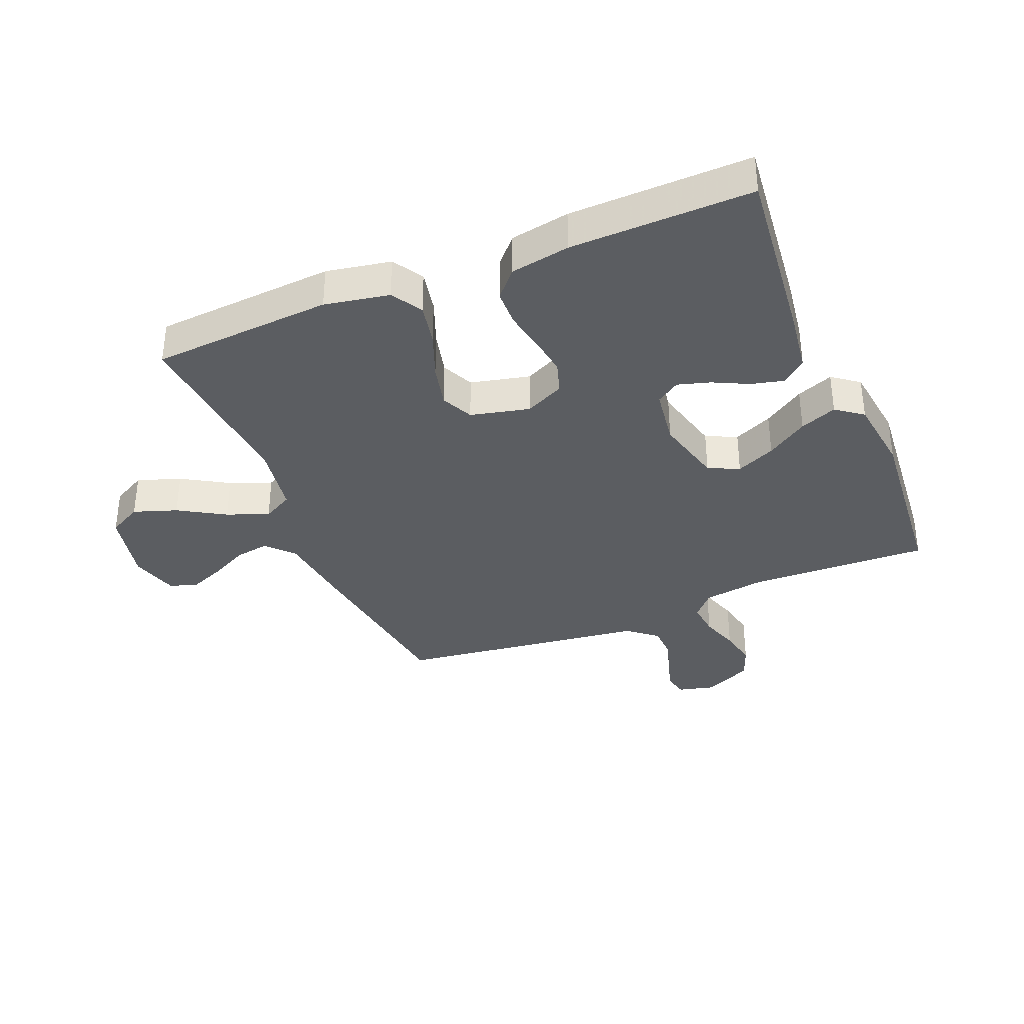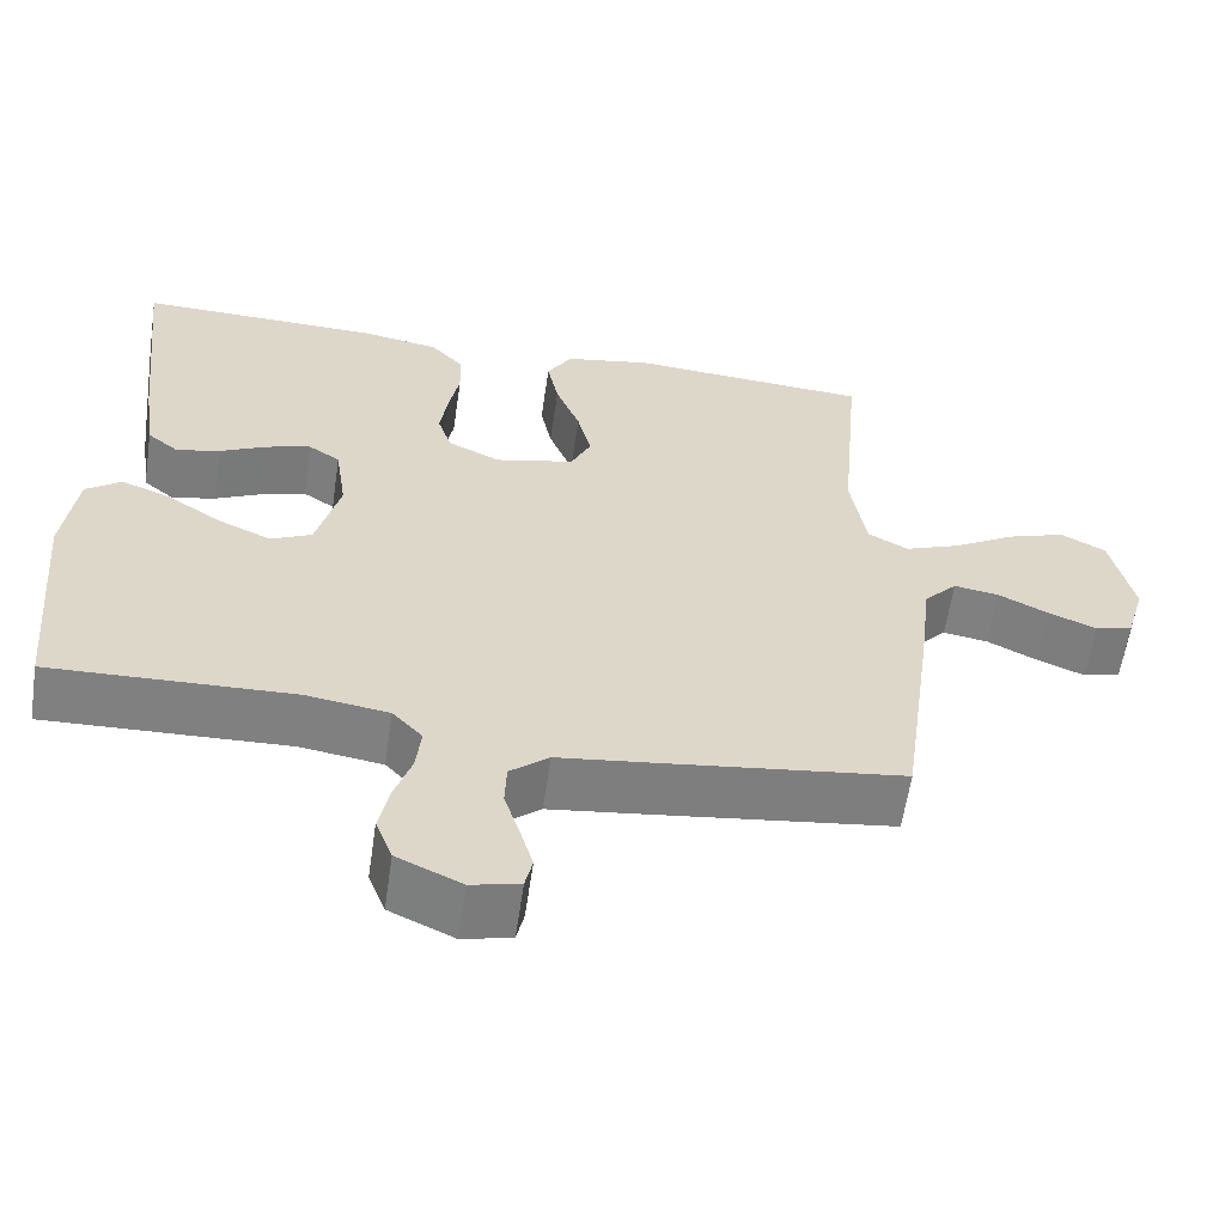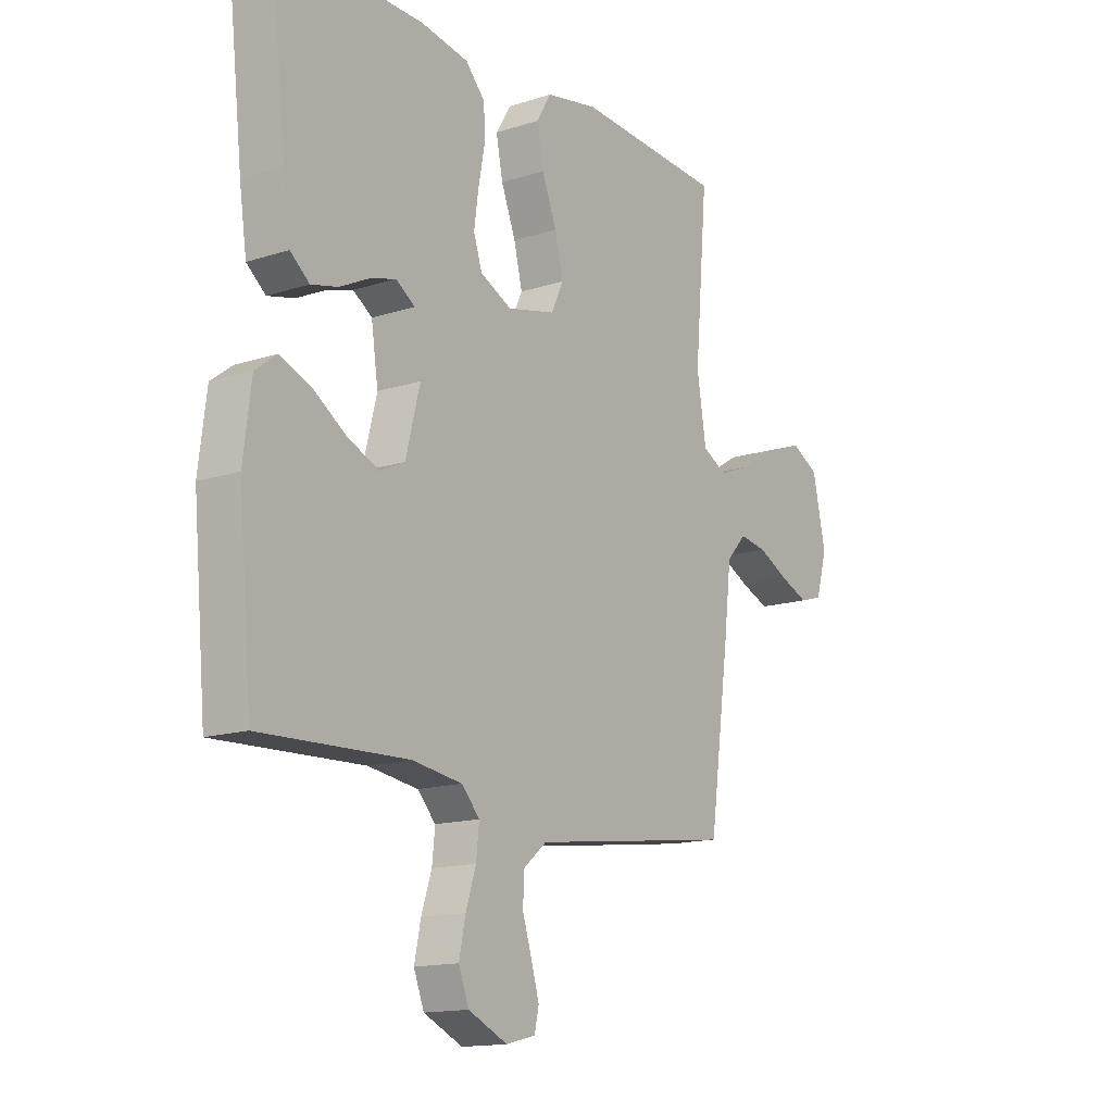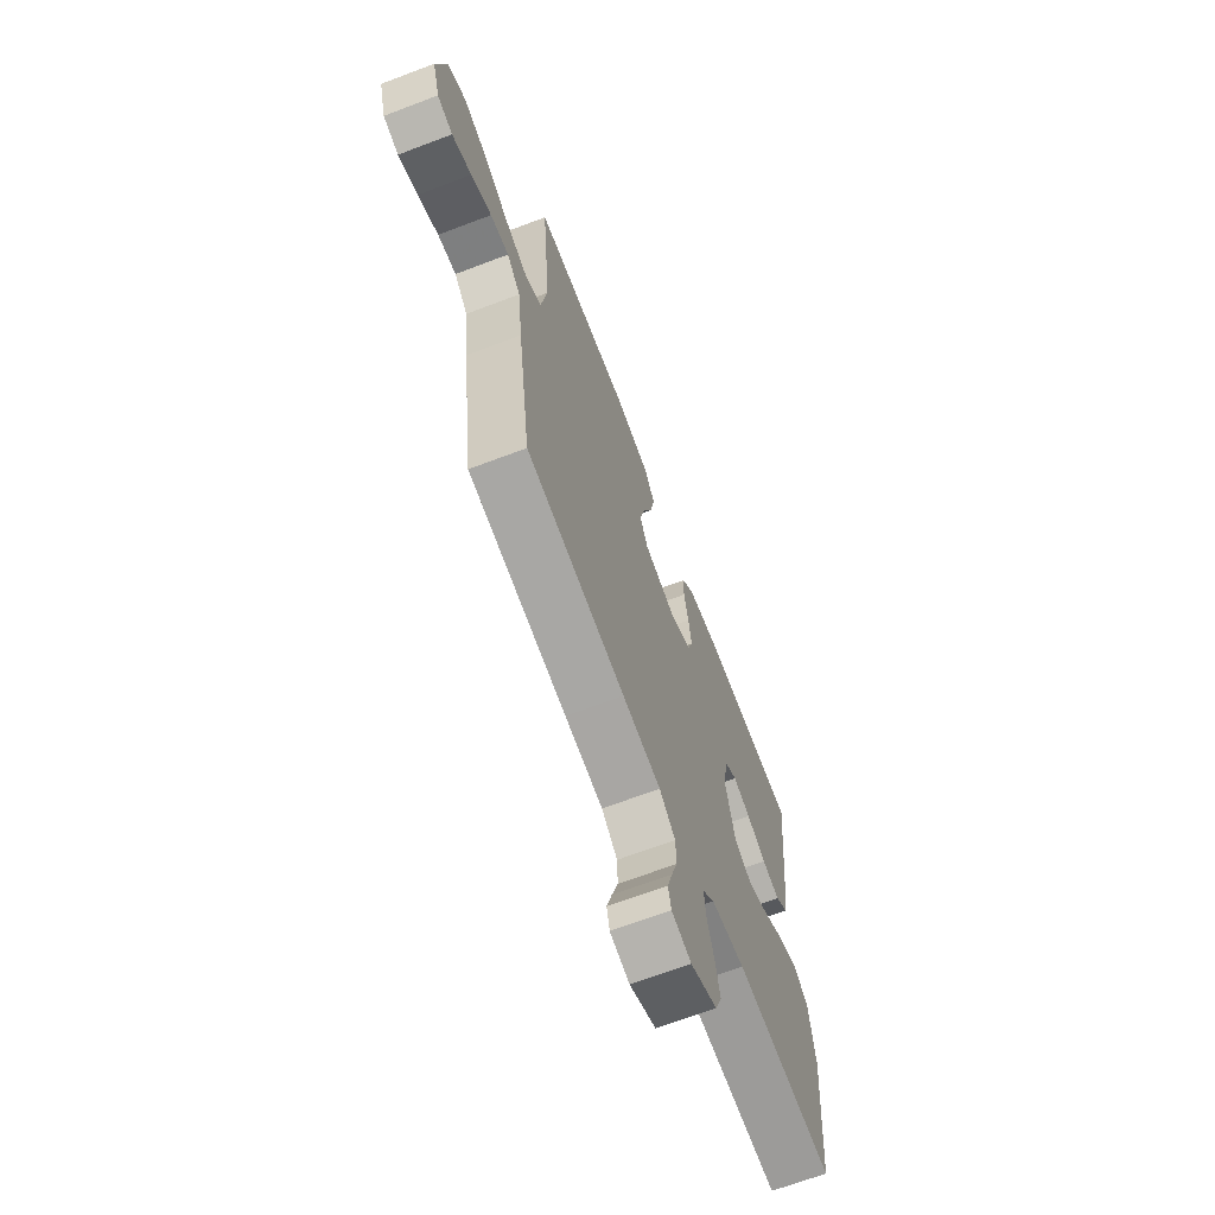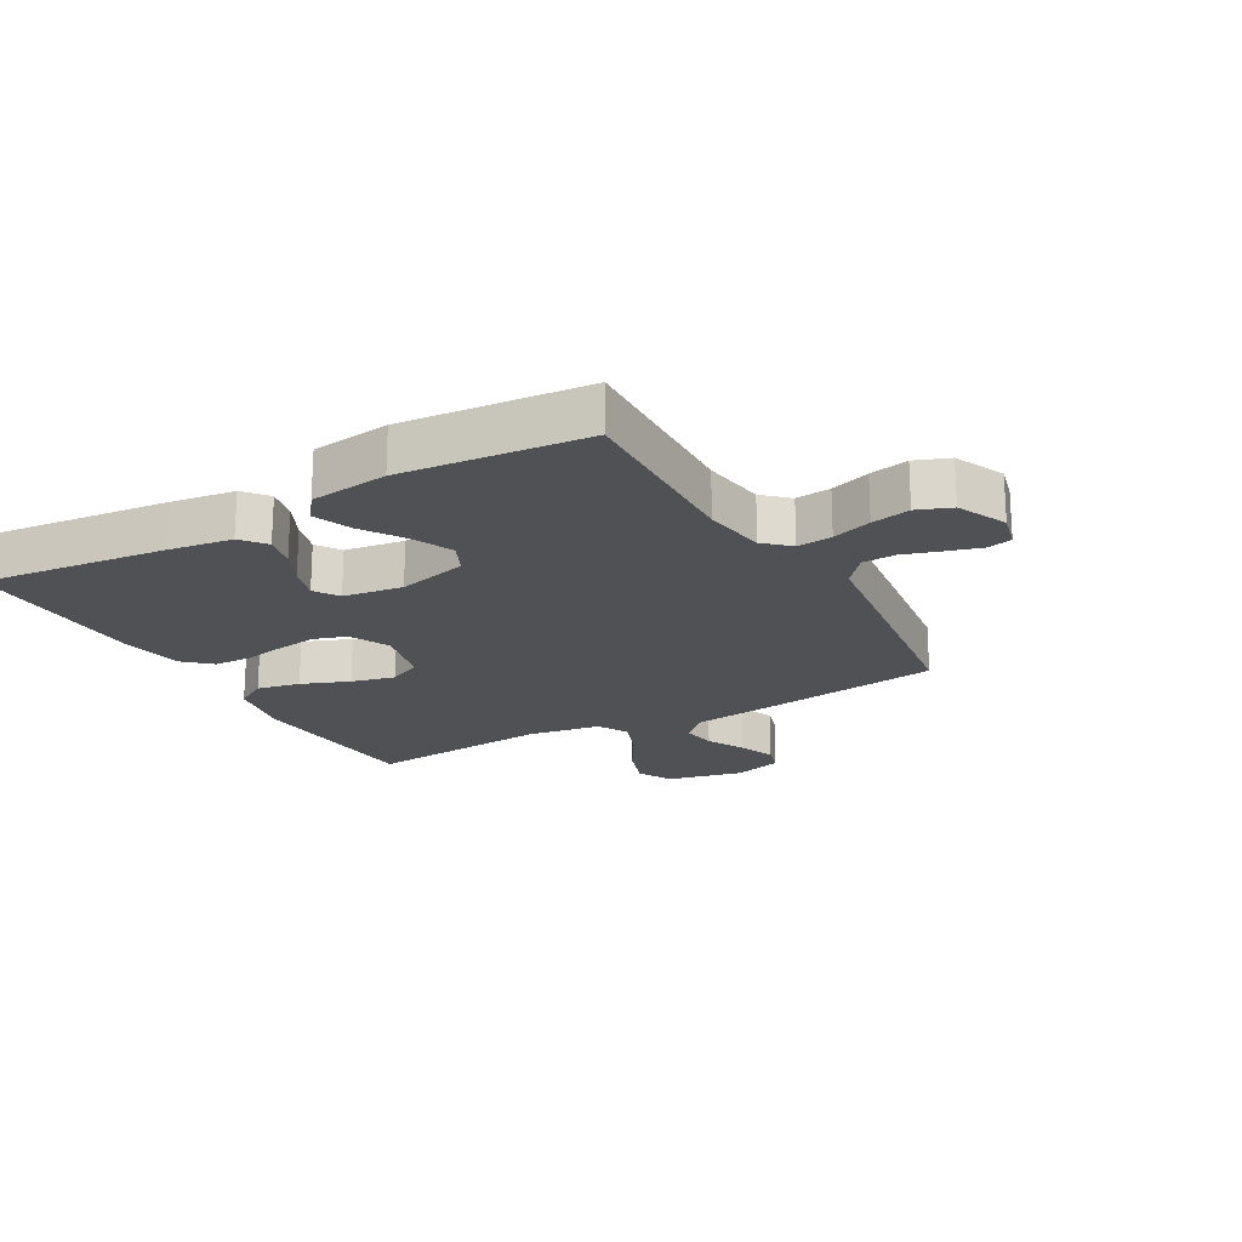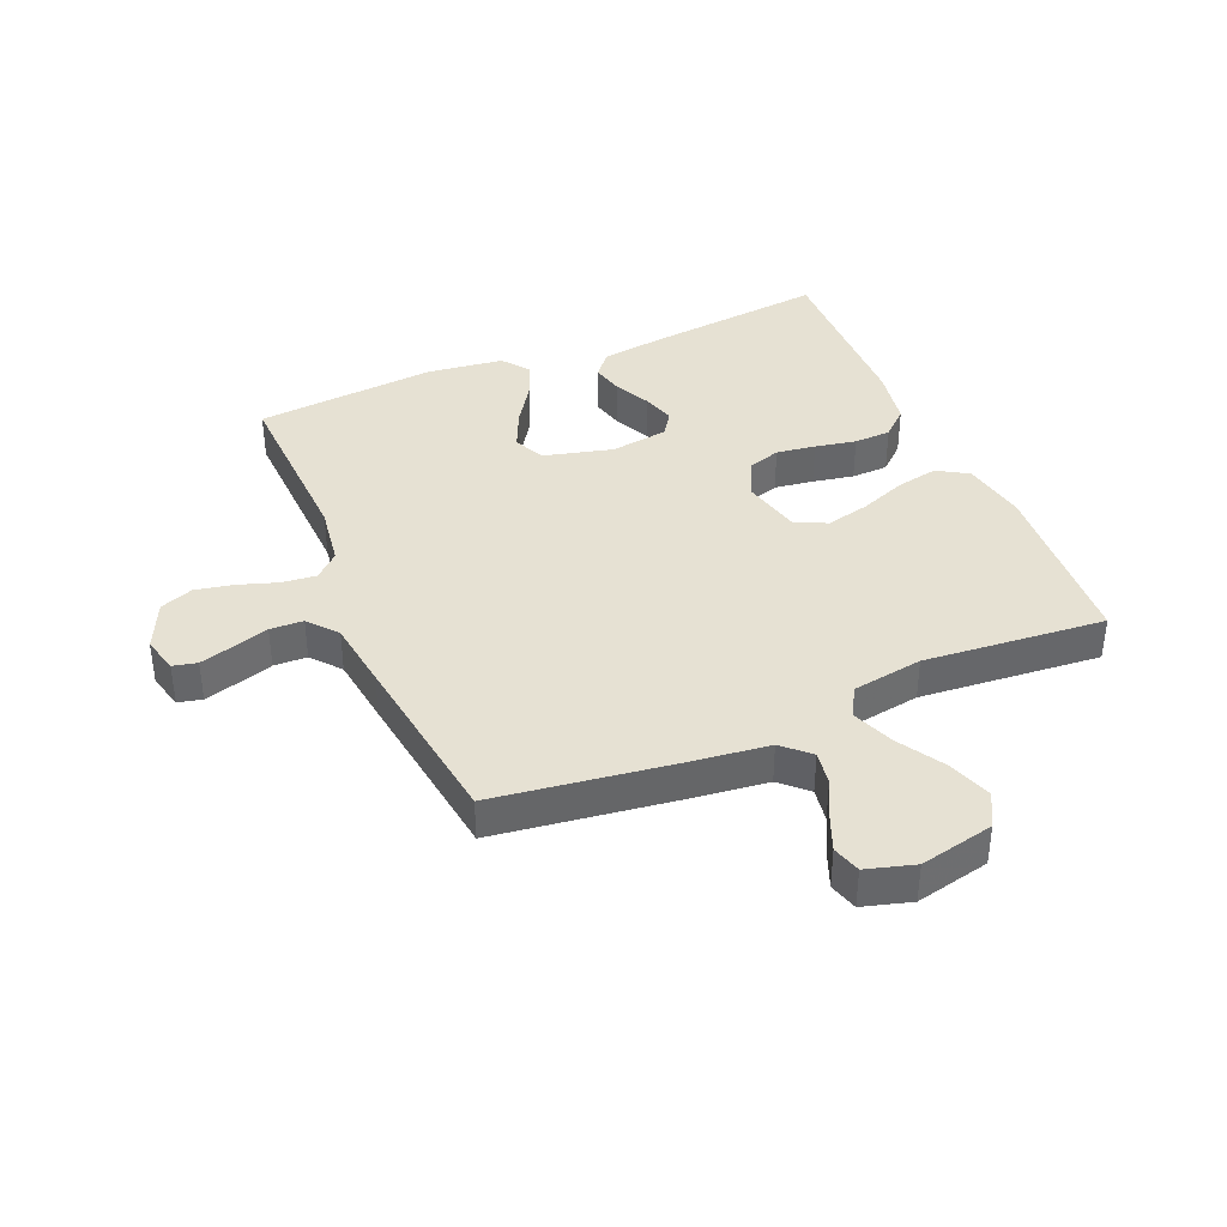
<metadata>
{"format":"obj","ext":"obj","renderer":"f3d","projection":"perspective","resolution":1024,"background":"white","views":[{"elev":-35.7,"azim":22.5,"up":"+Y"},{"elev":-60.2,"azim":171.6,"up":"+Z"},{"elev":-14.6,"azim":125.0,"up":"+Z"},{"elev":-67.9,"azim":-69.2,"up":"+Z"},{"elev":-20.2,"azim":119.5,"up":"+Y"},{"elev":38.7,"azim":-113.0,"up":"+Y"}]}
</metadata>
<code>
v 0.5 0.07 0.5
v 0.467 0.07 0.2
v 0.452 0.07 0.096
v 0.413 0.07 0.064
v 0.359 0.07 0.077
v 0.3 0.07 0.106
v 0.246 0.07 0.122
v 0.207 0.07 0.096
v 0.193 0.07 0
v 0.222 0.07 -0.114
v 0.273 0.07 -0.138
v 0.338 0.07 -0.109
v 0.406 0.07 -0.064
v 0.467 0.07 -0.04
v 0.511 0.07 -0.073
v 0.527 0.07 -0.2
v 0.5 0.07 -0.5
v 0.2 0.07 -0.489
v 0.098 0.07 -0.504
v 0.061 0.07 -0.544
v 0.067 0.07 -0.601
v 0.088 0.07 -0.665
v 0.101 0.07 -0.728
v 0.08 0.07 -0.783
v 0 0.07 -0.82
v -0.06 0.07 -0.805
v -0.069 0.07 -0.765
v -0.053 0.07 -0.71
v -0.034 0.07 -0.65
v -0.036 0.07 -0.595
v -0.084 0.07 -0.555
v -0.2 0.07 -0.54
v -0.5 0.07 -0.5
v -0.541 0.07 -0.2
v -0.556 0.07 -0.074
v -0.597 0.07 -0.03
v -0.653 0.07 -0.039
v -0.715 0.07 -0.07
v -0.774 0.07 -0.094
v -0.821 0.07 -0.08
v -0.844 0.07 0
v -0.817 0.07 0.123
v -0.761 0.07 0.153
v -0.689 0.07 0.128
v -0.612 0.07 0.082
v -0.543 0.07 0.055
v -0.493 0.07 0.082
v -0.474 0.07 0.2
v -0.5 0.07 0.5
v -0.2 0.07 0.52
v -0.093 0.07 0.5
v -0.062 0.07 0.449
v -0.076 0.07 0.379
v -0.106 0.07 0.302
v -0.123 0.07 0.231
v -0.098 0.07 0.178
v 0 0.07 0.155
v 0.065 0.07 0.186
v 0.082 0.07 0.239
v 0.073 0.07 0.304
v 0.06 0.07 0.372
v 0.062 0.07 0.433
v 0.102 0.07 0.477
v 0.2 0.07 0.494
v 0.5 0 0.5
v 0.467 0 0.2
v 0.452 0 0.096
v 0.413 0 0.064
v 0.359 0 0.077
v 0.3 0 0.106
v 0.246 0 0.122
v 0.207 0 0.096
v 0.193 0 0
v 0.222 0 -0.114
v 0.273 0 -0.138
v 0.338 0 -0.109
v 0.406 0 -0.064
v 0.467 0 -0.04
v 0.511 0 -0.073
v 0.527 0 -0.2
v 0.5 0 -0.5
v 0.2 0 -0.489
v 0.098 0 -0.504
v 0.061 0 -0.544
v 0.067 0 -0.601
v 0.088 0 -0.665
v 0.101 0 -0.728
v 0.08 0 -0.783
v 0 0 -0.82
v -0.06 0 -0.805
v -0.069 0 -0.765
v -0.053 0 -0.71
v -0.034 0 -0.65
v -0.036 0 -0.595
v -0.084 0 -0.555
v -0.2 0 -0.54
v -0.5 0 -0.5
v -0.541 0 -0.2
v -0.556 0 -0.074
v -0.597 0 -0.03
v -0.653 0 -0.039
v -0.715 0 -0.07
v -0.774 0 -0.094
v -0.821 0 -0.08
v -0.844 0 0
v -0.817 0 0.123
v -0.761 0 0.153
v -0.689 0 0.128
v -0.612 0 0.082
v -0.543 0 0.055
v -0.493 0 0.082
v -0.474 0 0.2
v -0.5 0 0.5
v -0.2 0 0.52
v -0.093 0 0.5
v -0.062 0 0.449
v -0.076 0 0.379
v -0.106 0 0.302
v -0.123 0 0.231
v -0.098 0 0.178
v 0 0 0.155
v 0.065 0 0.186
v 0.082 0 0.239
v 0.073 0 0.304
v 0.06 0 0.372
v 0.062 0 0.433
v 0.102 0 0.477
v 0.2 0 0.494
f 4 5 6
f 3 4 6
f 2 3 6
f 1 2 6
f 64 1 6
f 63 64 6
f 62 63 6
f 61 62 6
f 60 61 6
f 59 60 6 7
f 58 59 7 8
f 57 58 8 9
f 56 57 9 10
f 52 53 54
f 51 52 54
f 50 51 54
f 49 50 54
f 48 49 54
f 47 48 54 55
f 46 47 55 56
f 43 44 45
f 42 43 45
f 41 42 45
f 40 41 45
f 39 40 45
f 38 39 45
f 37 38 45
f 36 37 45 46
f 46 56 10
f 36 46 10
f 35 36 10
f 35 10 11
f 34 35 11
f 33 34 11
f 32 33 11
f 31 32 11
f 27 28 29
f 26 27 29
f 25 26 29
f 24 25 29
f 23 24 29
f 22 23 29
f 21 22 29
f 20 21 29 30
f 31 11 12
f 30 31 12
f 20 30 12
f 19 20 12
f 16 17 18
f 16 18 19
f 15 16 19
f 14 15 19
f 13 14 19
f 12 13 19
f 70 69 68
f 70 68 67
f 70 67 66
f 70 66 65
f 70 65 128
f 70 128 127
f 70 127 126
f 70 126 125
f 70 125 124
f 71 70 124 123
f 72 71 123 122
f 73 72 122 121
f 74 73 121 120
f 118 117 116
f 118 116 115
f 118 115 114
f 118 114 113
f 118 113 112
f 119 118 112 111
f 120 119 111 110
f 109 108 107
f 109 107 106
f 109 106 105
f 109 105 104
f 109 104 103
f 109 103 102
f 109 102 101
f 110 109 101 100
f 74 120 110
f 74 110 100
f 74 100 99
f 75 74 99
f 75 99 98
f 75 98 97
f 75 97 96
f 75 96 95
f 93 92 91
f 93 91 90
f 93 90 89
f 93 89 88
f 93 88 87
f 93 87 86
f 93 86 85
f 94 93 85 84
f 76 75 95
f 76 95 94
f 76 94 84
f 76 84 83
f 82 81 80
f 83 82 80
f 83 80 79
f 83 79 78
f 83 78 77
f 83 77 76
f 1 65 66 2
f 2 66 67 3
f 3 67 68 4
f 4 68 69 5
f 5 69 70 6
f 6 70 71 7
f 7 71 72 8
f 8 72 73 9
f 9 73 74 10
f 10 74 75 11
f 11 75 76 12
f 12 76 77 13
f 13 77 78 14
f 14 78 79 15
f 15 79 80 16
f 16 80 81 17
f 17 81 82 18
f 18 82 83 19
f 19 83 84 20
f 20 84 85 21
f 21 85 86 22
f 22 86 87 23
f 23 87 88 24
f 24 88 89 25
f 25 89 90 26
f 26 90 91 27
f 27 91 92 28
f 28 92 93 29
f 29 93 94 30
f 30 94 95 31
f 31 95 96 32
f 32 96 97 33
f 33 97 98 34
f 34 98 99 35
f 35 99 100 36
f 36 100 101 37
f 37 101 102 38
f 38 102 103 39
f 39 103 104 40
f 40 104 105 41
f 41 105 106 42
f 42 106 107 43
f 43 107 108 44
f 44 108 109 45
f 45 109 110 46
f 46 110 111 47
f 47 111 112 48
f 48 112 113 49
f 49 113 114 50
f 50 114 115 51
f 51 115 116 52
f 52 116 117 53
f 53 117 118 54
f 54 118 119 55
f 55 119 120 56
f 56 120 121 57
f 57 121 122 58
f 58 122 123 59
f 59 123 124 60
f 60 124 125 61
f 61 125 126 62
f 62 126 127 63
f 63 127 128 64
f 64 128 65 1

</code>
